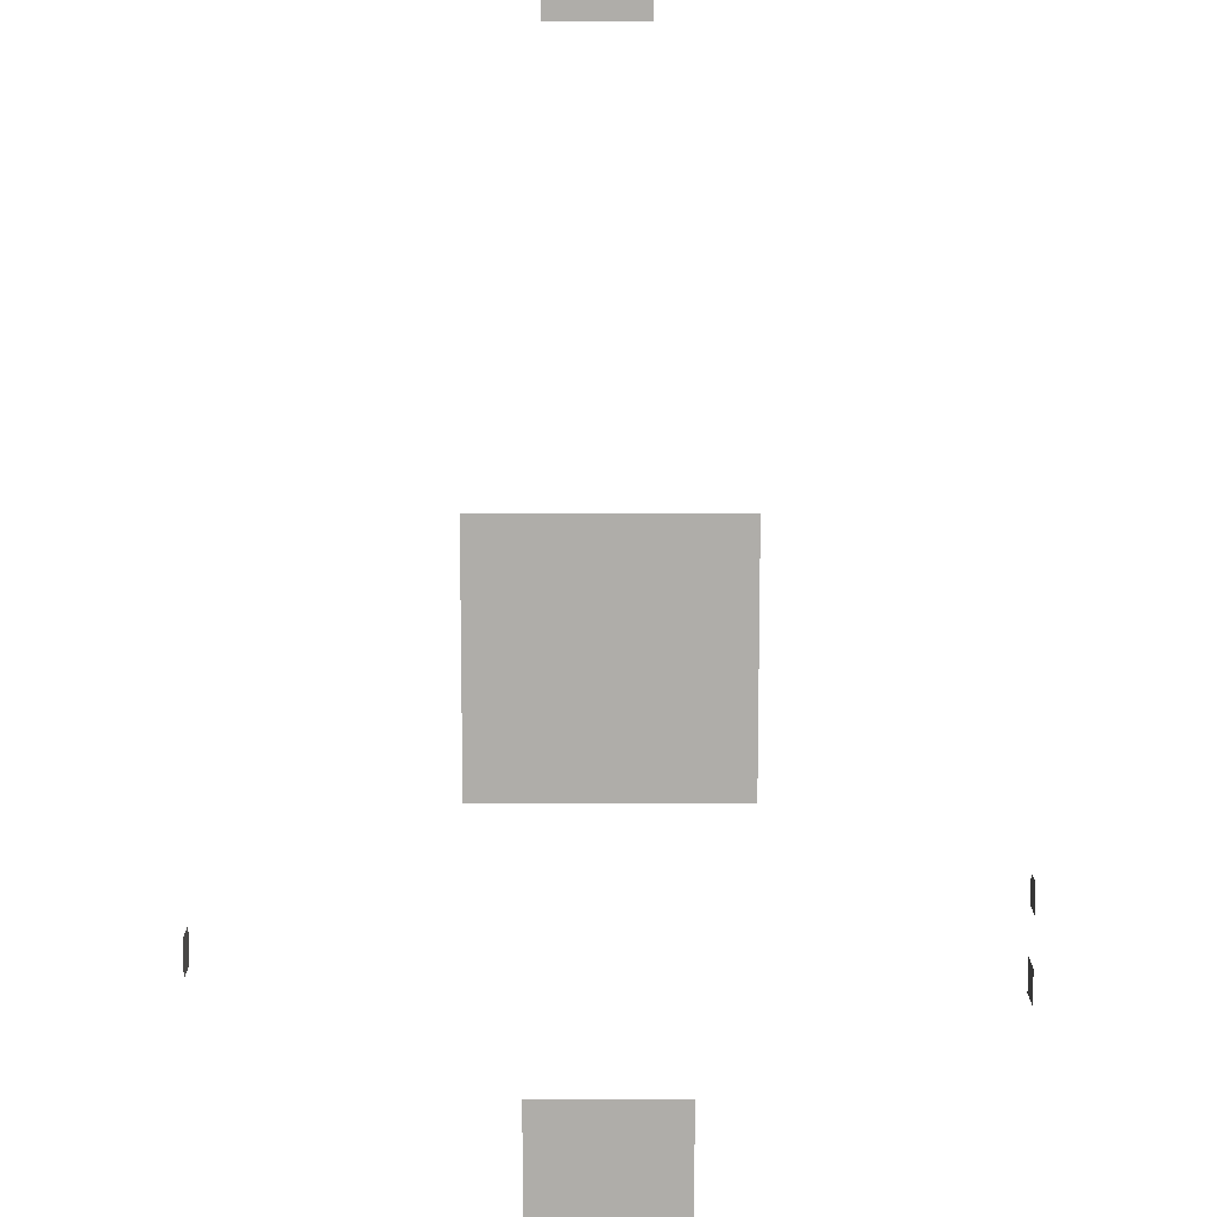
<metadata>
{"format":"obj","ext":"obj","renderer":"f3d","projection":"perspective","resolution":1024,"background":"white","views":[{"elev":-77.4,"azim":-0.0,"up":"+Z"}]}
</metadata>
<code>
v -0.2729 0.2776 -0.02924
v -0.2554 0.2369 -0.02924
v -0.2729 0.2369 -0.02924
v 0.2405 0.2369 -0.02924
v 0.2595 0.2369 -0.02924
v 0.2595 0.2794 -0.02924
v 0.2595 -0.4635 -0.02924
v -0.2729 -0.4635 -0.02924
v -0.2554 -0.4635 -0.02924
v 0.2405 -0.4635 -0.02924
v -0.2728 0.2798 -0.02924
v 0.2595 0.2794 0.01335
v 0.2595 0.2369 0.01335
v -0.2729 -0.5128 -0.02924
v 0.2594 0.2814 -0.02924
v 0.2594 0.2814 0.01335
v -0.2727 -0.5155 -0.02924
v -0.2723 0.282 -0.02924
v 0.2595 -0.5165 -0.02924
v 0.259 0.2833 -0.02924
v 0.259 0.2833 0.01335
v -0.2722 -0.5181 -0.02924
v -0.2716 0.2841 -0.02924
v 0.2594 -0.5187 -0.02924
v 0.2584 0.2852 -0.02924
v 0.2584 0.2852 0.01335
v -0.2714 -0.5206 -0.02924
v -0.2706 0.2861 -0.02924
v 0.2589 -0.5208 -0.02924
v 0.2575 0.287 -0.02924
v 0.2575 0.287 0.01335
v 0.2582 -0.5229 -0.02924
v -0.2694 0.2879 -0.02924
v -0.2702 -0.523 -0.02924
v 0.2564 0.2886 -0.02924
v 0.2564 0.2886 0.01335
v 0.2573 -0.5248 -0.02924
v -0.268 0.2896 -0.02924
v -0.2687 -0.5252 -0.02924
v 0.2551 0.2901 -0.02924
v 0.2551 0.2901 0.01335
v 0.2561 -0.5266 -0.02924
v -0.2663 0.2911 -0.02924
v -0.267 -0.5272 -0.02924
v 0.2536 0.2914 -0.02924
v 0.2546 -0.5283 -0.02924
v -0.2644 0.2923 -0.02924
v 0.2536 0.2914 0.01335
v -0.265 -0.529 -0.02924
v 0.2519 0.2925 -0.02924
v 0.253 -0.5297 -0.02924
v -0.2625 0.2933 -0.02924
v 0.2519 0.2925 0.01335
v -0.2627 -0.5305 -0.02924
v 0.2502 0.2934 -0.02924
v 0.2512 -0.531 -0.02924
v -0.2604 0.294 -0.02924
v 0.2502 0.2934 0.01335
v -0.2603 -0.5316 -0.02924
v 0.2483 0.294 -0.02924
v 0.2492 -0.5319 -0.02924
v -0.2582 0.2944 -0.02924
v 0.2483 0.294 0.01335
v -0.2578 -0.5325 -0.02924
v 0.2463 0.2944 -0.02924
v 0.2471 -0.5326 -0.02924
v -0.256 0.2946 -0.02924
v 0.2463 0.2944 0.01335
v -0.2552 -0.533 -0.02924
v 0.2444 0.2946 -0.02924
v 0.245 -0.533 -0.02924
v -0.256 0.2946 0.01335
v 0.2444 0.2946 0.01335
v 0.2428 -0.5332 -0.02924
v -0.2526 -0.5332 -0.02924
v -0.2729 -0.4635 0.01335
v -0.2729 0.2369 0.01335
v 0.2595 -0.4635 0.01335
v -0.2729 0.2776 0.01335
v -0.2729 -0.5128 0.01335
v -0.2728 0.2798 0.01335
v -0.01502 0.08876 0.01335
v -0.01502 0.08876 0.01477
v -0.008242 0.08606 0.01335
v -0.02086 0.09311 0.01335
v -0.02086 0.09311 0.01477
v 0.2595 -0.5165 0.01335
v -0.001806 0.1411 0.01335
v -0.001806 0.1411 0.01477
v -0.00902 0.14 0.01335
v 0.005433 0.1402 0.01335
v 0.005433 0.1402 0.01477
v -0.2727 -0.5155 0.01335
v -0.008242 0.08606 0.01477
v -0.001004 0.08522 0.01335
v -0.02538 0.09883 0.01335
v -0.2723 0.282 0.01335
v -0.00902 0.14 0.01477
v -0.01571 0.1371 0.01335
v 0.01221 0.1375 0.01335
v 0.01221 0.1375 0.01477
v -0.2722 -0.5181 0.01335
v -0.001004 0.08522 0.01477
v 0.006208 0.08627 0.01335
v -0.004286 0.08744 0.01335
v -0.01089 0.08906 0.01335
v -0.02538 0.09883 0.01477
v -0.02827 0.1055 0.01335
v 0.2594 -0.5187 0.01335
v -0.01571 0.1371 0.01477
v -0.02143 0.1326 0.01335
v 0.01805 0.1332 0.01335
v 0.01805 0.1332 0.01477
v 0.008009 0.1376 0.01335
v 0.0129 0.08916 0.01335
v 0.0129 0.08916 0.01477
v 0.01862 0.09368 0.01335
v 0.006208 0.08627 0.01477
v -0.01684 0.09233 0.01335
v -0.02175 0.09703 0.01335
v -0.02827 0.1055 0.01477
v -0.02933 0.1127 0.01335
v -0.2716 0.2841 0.01335
v -0.2714 -0.5206 0.01335
v -0.02579 0.1267 0.01335
v -0.02579 0.1267 0.01477
v -0.02143 0.1326 0.01477
v -0.01191 0.1371 0.01335
v 0.001408 0.1392 0.01335
v 0.02257 0.1274 0.01335
v 0.01396 0.1343 0.01335
v 0.02297 0.09952 0.01335
v 0.02297 0.09952 0.01477
v 0.01862 0.09368 0.01477
v 0.002508 0.08758 0.01335
v -0.01089 0.08906 0.01099
v -0.01684 0.09233 0.01099
v -0.02527 0.1028 0.01335
v -0.02933 0.1127 0.01477
v -0.02848 0.12 0.01335
v 0.2589 -0.5208 0.01335
v -0.02848 0.12 0.01477
v -0.01772 0.1336 0.01335
v -0.005383 0.139 0.01335
v 0.02546 0.1207 0.01335
v 0.02257 0.1274 0.01477
v 0.01887 0.1296 0.01335
v 0.008009 0.1376 0.01099
v 0.01396 0.1343 0.01099
v 0.02567 0.1063 0.01335
v 0.02567 0.1063 0.01477
v 0.009031 0.08948 0.01335
v -0.004286 0.08744 0.01099
v -0.02175 0.09703 0.01099
v -0.02717 0.1094 0.01335
v -0.2706 0.2861 0.01335
v -0.2702 -0.523 0.01335
v -0.02242 0.1287 0.01335
v -0.02569 0.1228 0.01335
v -0.01191 0.1371 0.01099
v -0.005383 0.139 0.01099
v 0.001408 0.1392 0.01099
v 0.02652 0.1135 0.01335
v 0.02546 0.1207 0.01477
v 0.01887 0.1296 0.01099
v 0.02652 0.1135 0.01477
v 0.01719 0.09545 0.01335
v 0.02282 0.1039 0.01335
v 0.01484 0.093 0.01335
v 0.002508 0.08758 0.01099
v -0.004134 0.1033 0.000575
v -0.006644 0.1043 0.000575
v -0.008799 0.1059 0.000575
v 0.009031 0.08948 0.01099
v -0.02527 0.1028 0.01099
v -0.02731 0.1162 0.01335
v 0.2582 -0.5229 0.01335
v -0.02242 0.1287 0.01099
v -0.01772 0.1336 0.01099
v 0.02239 0.1238 0.01335
v 0.001256 0.1234 0.000575
v 0.003766 0.1223 0.000575
v 0.005925 0.1207 0.000575
v 0.02443 0.1105 0.01335
v 0.01955 0.09791 0.01335
v -0.001439 0.1029 0.000575
v -0.01045 0.1081 0.000575
v 0.01484 0.093 0.01099
v 0.02282 0.1039 0.01099
v -0.02717 0.1094 0.01099
v -0.2694 0.2879 0.01335
v -0.2687 -0.5252 0.01335
v 0.2573 -0.5248 0.01335
v -0.02569 0.1228 0.01099
v -0.02731 0.1162 0.01099
v -0.006644 0.1223 0.000575
v -0.004134 0.1234 0.000575
v -0.001439 0.1237 0.000575
v 0.02429 0.1173 0.01335
v 0.02239 0.1238 0.01099
v 0.007579 0.1185 0.000575
v 0.02443 0.1105 0.01099
v 0.001256 0.1033 0.000575
v 0.003766 0.1043 0.000575
v 0.005925 0.1059 0.000575
v 0.01955 0.09791 0.01099
v -0.01149 0.1106 0.000575
v -0.008799 0.1207 0.000575
v -0.01045 0.1185 0.000575
v 0.00862 0.116 0.000575
v 0.02429 0.1173 0.01099
v 0.007579 0.1081 0.000575
v 0.00862 0.1106 0.000575
v -0.01185 0.1133 0.000575
v -0.268 0.2896 0.01335
v -0.267 -0.5272 0.01335
v 0.2561 -0.5266 0.01335
v -0.01149 0.116 0.000575
v 0.008974 0.1133 0.000575
v -0.2663 0.2911 0.01335
v 0.2546 -0.5283 0.01335
v -0.2644 0.2923 0.01335
v -0.265 -0.529 0.01335
v 0.253 -0.5297 0.01335
v -0.2625 0.2933 0.01335
v -0.2627 -0.5305 0.01335
v 0.2512 -0.531 0.01335
v -0.2604 0.294 0.01335
v -0.2603 -0.5316 0.01335
v 0.2492 -0.5319 0.01335
v -0.2582 0.2944 0.01335
v -0.2578 -0.5325 0.01335
v 0.2471 -0.5326 0.01335
v -0.2552 -0.533 0.01335
v 0.245 -0.533 0.01335
v -0.2526 -0.5332 0.01335
v 0.2428 -0.5332 0.01335
v 0.2595 0.1196 0.003065
v 0.2595 0.1196 -0.02147
v 0.2595 0.1441 0.003065
v 0.2595 0.1441 -0.02147
v 0.2595 0.06364 0.002586
v 0.2595 0.06364 -0.01898
v 0.2595 0.0852 0.002586
v 0.2595 0.0852 -0.01898
v -0.2729 0.09966 -0.02069
v -0.2729 0.09966 0.005941
v -0.2729 0.1263 -0.02069
v -0.2729 0.1263 0.005941
v -0.0986 0.02186 0.01335
v -0.0986 -0.1639 0.01335
v 0.08713 0.02186 0.01335
v 0.08713 -0.1639 0.01335
v 0.04773 0.2033 -0.02924
v -0.06108 0.2033 -0.02924
v 0.04773 0.3121 -0.02924
v -0.06108 0.3121 -0.02924
v 0.01949 -0.5297 -0.02924
v -0.04617 -0.5297 -0.02924
v 0.01949 -0.4641 -0.02924
v -0.04617 -0.4641 -0.02924
g mesh1_mesh1-geometry
f 1 2 3
f 2 1 4
f 3 2 1
f 4 1 2
f 4 1 5
f 5 1 4
f 5 1 6
f 6 1 5
f 7 8 9
f 9 8 7
f 7 9 10
f 10 9 7
f 6 1 11
f 11 1 6
f 6 5 12
f 13 12 5
f 7 14 8
f 8 14 7
f 6 11 15
f 15 11 6
f 12 16 6
f 7 17 14
f 14 17 7
f 15 11 18
f 18 11 15
f 15 6 16
f 19 17 7
f 7 17 19
f 15 18 20
f 20 18 15
f 16 21 15
f 19 22 17
f 17 22 19
f 20 18 23
f 23 18 20
f 20 15 21
f 24 22 19
f 19 22 24
f 20 23 25
f 25 23 20
f 21 26 20
f 24 27 22
f 22 27 24
f 25 23 28
f 28 23 25
f 25 20 26
f 29 27 24
f 24 27 29
f 25 28 30
f 30 28 25
f 26 31 25
f 32 27 29
f 29 27 32
f 30 28 33
f 33 28 30
f 30 25 31
f 32 34 27
f 27 34 32
f 30 33 35
f 35 33 30
f 31 36 30
f 37 34 32
f 32 34 37
f 35 33 38
f 38 33 35
f 35 30 36
f 37 39 34
f 34 39 37
f 35 38 40
f 40 38 35
f 36 41 35
f 42 39 37
f 37 39 42
f 40 38 43
f 43 38 40
f 40 35 41
f 42 44 39
f 39 44 42
f 40 43 45
f 45 43 40
f 40 41 45
f 46 44 42
f 42 44 46
f 45 43 47
f 47 43 45
f 48 45 41
f 46 49 44
f 44 49 46
f 45 47 50
f 50 47 45
f 45 48 50
f 51 49 46
f 46 49 51
f 50 47 52
f 52 47 50
f 53 50 48
f 51 54 49
f 49 54 51
f 50 52 55
f 55 52 50
f 50 53 55
f 56 54 51
f 51 54 56
f 55 52 57
f 57 52 55
f 58 55 53
f 56 59 54
f 54 59 56
f 55 57 60
f 60 57 55
f 55 58 60
f 61 59 56
f 56 59 61
f 60 57 62
f 62 57 60
f 63 60 58
f 61 64 59
f 59 64 61
f 60 62 65
f 65 62 60
f 60 63 65
f 66 64 61
f 61 64 66
f 65 62 67
f 67 62 65
f 68 65 63
f 66 69 64
f 64 69 66
f 65 67 70
f 70 67 65
f 65 68 70
f 71 69 66
f 66 69 71
f 72 67 73
f 70 73 67
f 73 70 68
f 74 69 71
f 71 69 74
f 69 74 75
f 75 74 69
g mesh1_mesh1-geometry
f 9 3 2
f 2 3 9
f 10 2 4
f 4 2 10
f 3 9 8
f 8 9 3
f 2 10 9
f 9 10 2
f 3 76 77
f 77 76 3
f 7 4 5
f 5 4 7
f 4 7 10
f 10 7 4
f 76 3 8
f 8 3 76
f 13 7 5
f 5 7 13
f 7 13 78
f 78 13 7
g mesh1_mesh1-geometry
f 77 2 3
f 3 2 77
f 3 1 77
f 77 4 2
f 2 4 77
f 79 77 1
f 4 13 5
f 5 13 4
f 13 4 77
f 77 4 13
f 76 9 8
f 8 9 76
f 76 10 9
f 9 10 76
f 79 12 77
f 1 11 79
f 10 78 7
f 7 78 10
f 13 77 12
f 76 80 8
f 78 10 76
f 76 10 78
f 81 12 79
f 81 79 11
f 7 19 78
f 14 8 80
f 76 78 80
f 82 83 84
f 85 86 82
f 16 12 81
f 11 18 81
f 87 78 19
f 88 89 90
f 91 92 88
f 17 14 93
f 80 93 14
f 80 78 93
f 84 94 95
f 94 84 83
f 83 82 86
f 85 96 86
f 97 16 81
f 97 81 18
f 78 87 93
f 19 24 87
f 90 98 99
f 98 90 89
f 89 88 92
f 100 101 91
f 92 91 101
f 93 102 17
f 95 103 104
f 103 95 94
f 105 94 83
f 106 83 86
f 107 86 96
f 96 108 107
f 21 16 97
f 18 23 97
f 93 87 102
f 109 87 24
f 22 17 102
f 99 110 111
f 110 99 98
f 92 98 89
f 112 113 100
f 101 100 113
f 101 114 92
f 115 116 117
f 104 118 115
f 118 104 103
f 103 94 118
f 105 118 94
f 106 105 83
f 119 106 86
f 120 86 107
f 121 107 108
f 108 122 121
f 123 21 97
f 123 97 23
f 87 109 102
f 24 29 109
f 102 124 22
f 125 111 126
f 127 111 110
f 128 110 98
f 92 129 98
f 112 130 113
f 113 131 101
f 114 129 92
f 101 131 114
f 132 117 133
f 134 117 116
f 116 115 118
f 135 118 105
f 106 136 105
f 119 137 106
f 119 86 120
f 120 107 138
f 138 107 121
f 139 121 122
f 122 140 139
f 26 21 123
f 23 28 123
f 102 109 124
f 141 109 29
f 27 22 124
f 140 125 142
f 127 126 111
f 126 142 125
f 143 127 110
f 143 110 128
f 144 128 98
f 129 144 98
f 130 145 146
f 146 113 130
f 113 147 131
f 114 148 129
f 131 149 114
f 150 132 151
f 134 133 117
f 133 151 132
f 116 152 134
f 118 135 116
f 105 153 135
f 153 105 136
f 136 106 137
f 137 119 154
f 120 154 119
f 120 138 154
f 138 121 155
f 155 121 139
f 142 139 140
f 156 26 123
f 156 123 28
f 109 141 124
f 29 32 141
f 124 157 27
f 158 126 127
f 159 142 126
f 158 127 143
f 128 160 143
f 144 161 128
f 129 162 144
f 145 163 164
f 164 146 145
f 146 147 113
f 147 165 131
f 162 129 148
f 148 114 149
f 149 131 165
f 163 150 166
f 151 166 150
f 134 167 133
f 133 168 151
f 152 169 134
f 116 135 152
f 170 135 153
f 153 136 171
f 136 137 172
f 135 170 152
f 137 154 173
f 152 174 169
f 175 154 138
f 138 155 175
f 155 139 176
f 176 139 142
f 31 26 156
f 28 33 156
f 141 177 124
f 177 141 32
f 34 27 157
f 124 177 157
f 159 126 158
f 176 142 159
f 158 143 178
f 179 143 160
f 160 128 161
f 161 144 162
f 166 164 163
f 164 180 146
f 146 180 147
f 147 180 165
f 148 181 162
f 149 182 148
f 165 183 149
f 151 184 166
f 167 185 133
f 134 169 167
f 151 168 184
f 133 185 168
f 170 153 186
f 171 136 172
f 186 153 171
f 172 137 173
f 174 152 170
f 173 154 187
f 188 169 174
f 167 169 185
f 154 175 187
f 168 185 189
f 190 175 155
f 155 176 190
f 191 31 156
f 191 156 33
f 32 37 177
f 157 192 34
f 177 193 157
f 159 158 194
f 176 159 195
f 179 178 143
f 178 194 158
f 196 179 160
f 197 160 161
f 198 161 162
f 166 199 164
f 164 199 180
f 200 165 180
f 181 198 162
f 182 181 148
f 183 182 149
f 201 183 165
f 166 184 199
f 184 168 202
f 170 186 203
f 172 204 171
f 186 171 203
f 173 205 172
f 174 170 203
f 173 187 183
f 188 206 169
f 188 174 204
f 185 169 206
f 187 175 207
f 206 189 185
f 189 202 168
f 175 190 207
f 195 190 176
f 36 31 191
f 33 38 191
f 193 177 37
f 39 34 192
f 157 193 192
f 194 195 159
f 208 178 179
f 209 194 178
f 196 208 179
f 197 196 160
f 198 197 161
f 180 199 200
f 200 201 165
f 198 181 197
f 181 182 196
f 182 183 208
f 201 210 183
f 199 184 211
f 202 211 184
f 204 203 171
f 205 204 172
f 212 205 173
f 174 203 204
f 207 183 187
f 183 212 173
f 206 188 205
f 188 204 205
f 189 206 212
f 202 189 213
f 207 190 214
f 214 190 195
f 215 36 191
f 215 191 38
f 37 42 193
f 192 216 39
f 193 217 192
f 218 195 194
f 208 209 178
f 209 218 194
f 196 182 208
f 197 181 196
f 211 200 199
f 210 201 200
f 208 183 209
f 210 219 183
f 202 219 211
f 206 205 212
f 214 183 207
f 213 212 183
f 189 212 213
f 202 213 219
f 218 214 195
f 41 36 215
f 215 38 220
f 217 193 42
f 44 39 216
f 192 217 216
f 209 183 218
f 211 210 200
f 219 213 183
f 219 210 211
f 218 183 214
f 220 41 215
f 43 220 38
f 42 46 217
f 44 216 49
f 217 221 216
f 48 41 220
f 220 43 222
f 221 217 46
f 223 49 216
f 216 221 223
f 222 48 220
f 47 222 43
f 221 46 224
f 49 223 54
f 221 224 223
f 53 48 222
f 222 47 225
f 51 224 46
f 226 54 223
f 223 224 226
f 225 53 222
f 52 225 47
f 224 51 227
f 54 226 59
f 224 227 226
f 58 53 225
f 225 52 228
f 56 227 51
f 229 59 226
f 226 227 229
f 228 58 225
f 57 228 52
f 227 56 230
f 59 229 64
f 227 230 229
f 63 58 228
f 228 57 231
f 61 230 56
f 232 64 229
f 229 230 232
f 231 63 228
f 62 231 57
f 230 61 233
f 64 232 69
f 230 233 232
f 68 63 231
f 231 62 72
f 66 233 61
f 234 69 232
f 232 233 234
f 72 68 231
f 67 72 62
f 233 66 235
f 69 234 75
f 233 235 234
f 73 68 72
f 71 235 66
f 236 75 234
f 234 235 236
f 235 71 237
f 74 237 71
f 75 236 74
f 237 236 235
f 237 74 236
g mesh1_mesh1-geometry
f 77 1 3
f 1 77 79
f 79 11 1
f 12 5 6
f 5 12 13
f 11 79 81
f 6 16 12
f 81 18 11
f 16 6 15
f 18 81 97
f 15 21 16
f 97 23 18
f 21 15 20
f 23 97 123
f 20 26 21
f 123 28 23
f 26 20 25
f 28 123 156
f 25 31 26
f 156 33 28
f 31 25 30
f 33 156 191
f 30 36 31
f 191 38 33
f 36 30 35
f 38 191 215
f 35 41 36
f 220 38 215
f 41 35 40
f 38 220 43
f 45 41 40
f 222 43 220
f 41 45 48
f 43 222 47
f 50 48 45
f 225 47 222
f 48 50 53
f 47 225 52
f 55 53 50
f 228 52 225
f 53 55 58
f 52 228 57
f 60 58 55
f 231 57 228
f 58 60 63
f 57 231 62
f 65 63 60
f 72 62 231
f 63 65 68
f 62 72 67
f 70 68 65
f 73 67 72
f 67 73 70
f 68 70 73
g mesh1_mesh1-geometry
f 76 82 77
f 77 82 76
f 77 12 79
f 77 88 13
f 13 88 77
f 12 77 13
f 8 80 76
f 82 76 84
f 84 76 82
f 77 82 85
f 85 82 77
f 79 12 81
f 78 19 7
f 77 90 88
f 88 90 77
f 91 13 88
f 88 13 91
f 80 8 14
f 80 78 76
f 13 76 78
f 78 76 13
f 84 76 95
f 95 76 84
f 77 85 96
f 96 85 77
f 81 12 16
f 19 78 87
f 77 99 90
f 90 99 77
f 100 13 91
f 91 13 100
f 93 14 17
f 14 93 80
f 93 78 80
f 76 13 115
f 115 13 76
f 76 104 95
f 95 104 76
f 77 96 108
f 108 96 77
f 81 16 97
f 93 87 78
f 87 24 19
f 77 111 99
f 99 111 77
f 112 13 100
f 100 13 112
f 17 102 93
f 115 13 117
f 117 13 115
f 76 115 104
f 104 115 76
f 77 108 122
f 122 108 77
f 97 16 21
f 102 87 93
f 24 87 109
f 102 17 22
f 77 125 111
f 111 125 77
f 130 13 112
f 112 13 130
f 117 13 132
f 132 13 117
f 77 122 140
f 140 122 77
f 97 21 123
f 102 109 87
f 109 29 24
f 22 124 102
f 77 140 125
f 125 140 77
f 145 13 130
f 130 13 145
f 132 13 150
f 150 13 132
f 123 21 26
f 124 109 102
f 29 109 141
f 124 22 27
f 163 13 145
f 145 13 163
f 150 13 163
f 163 13 150
f 123 26 156
f 124 141 109
f 141 32 29
f 27 157 124
f 156 26 31
f 124 177 141
f 32 141 177
f 157 27 34
f 157 177 124
f 156 31 191
f 177 37 32
f 34 192 157
f 157 193 177
f 191 31 36
f 37 177 193
f 192 34 39
f 192 193 157
f 191 36 215
f 193 42 37
f 39 216 192
f 192 217 193
f 215 36 41
f 42 193 217
f 216 39 44
f 216 217 192
f 215 41 220
f 217 46 42
f 49 216 44
f 216 221 217
f 220 41 48
f 46 217 221
f 216 49 223
f 223 221 216
f 220 48 222
f 224 46 221
f 54 223 49
f 223 224 221
f 222 48 53
f 46 224 51
f 223 54 226
f 226 224 223
f 222 53 225
f 227 51 224
f 59 226 54
f 226 227 224
f 225 53 58
f 51 227 56
f 226 59 229
f 229 227 226
f 225 58 228
f 230 56 227
f 64 229 59
f 229 230 227
f 228 58 63
f 56 230 61
f 229 64 232
f 232 230 229
f 228 63 231
f 233 61 230
f 69 232 64
f 232 233 230
f 231 63 68
f 61 233 66
f 232 69 234
f 234 233 232
f 231 68 72
f 235 66 233
f 75 234 69
f 234 235 233
f 72 68 73
f 66 235 71
f 234 75 236
f 236 235 234
f 237 71 235
f 71 237 74
f 74 236 75
f 235 236 237
f 236 74 237
g mesh1_mesh1-geometry
f 84 83 82
f 82 86 85
f 90 89 88
f 88 92 91
f 95 94 84
f 83 84 94
f 86 82 83
f 86 96 85
f 99 98 90
f 89 90 98
f 92 88 89
f 91 101 100
f 101 91 92
f 104 103 95
f 94 95 103
f 83 94 105
f 86 83 106
f 96 86 107
f 107 108 96
f 111 110 99
f 98 99 110
f 89 98 92
f 100 113 112
f 113 100 101
f 92 114 101
f 117 116 115
f 115 118 104
f 103 104 118
f 118 94 103
f 94 118 105
f 83 105 106
f 86 106 119
f 107 86 120
f 108 107 121
f 121 122 108
f 126 111 125
f 110 111 127
f 98 110 128
f 98 129 92
f 113 130 112
f 101 131 113
f 92 129 114
f 114 131 101
f 133 117 132
f 116 117 134
f 118 115 116
f 105 118 135
f 120 86 119
f 138 107 120
f 121 107 138
f 122 121 139
f 139 140 122
f 142 125 140
f 111 126 127
f 125 142 126
f 110 127 143
f 128 110 143
f 98 128 144
f 98 144 129
f 146 145 130
f 130 113 146
f 131 147 113
f 151 132 150
f 117 133 134
f 132 151 133
f 134 152 116
f 116 135 118
f 155 121 138
f 139 121 155
f 140 139 142
f 127 126 158
f 126 142 159
f 143 127 158
f 164 163 145
f 145 146 164
f 113 147 146
f 166 150 163
f 150 166 151
f 133 167 134
f 151 168 133
f 134 169 152
f 152 135 116
f 176 139 155
f 142 139 176
f 158 126 159
f 159 142 176
f 163 164 166
f 146 180 164
f 147 180 146
f 166 184 151
f 133 185 167
f 167 169 134
f 184 168 151
f 168 185 133
f 164 199 166
f 180 199 164
f 199 184 166
g mesh1_mesh1-geometry
f 105 136 106
f 106 137 119
f 129 148 114
f 114 149 131
f 135 153 105
f 136 105 153
f 137 106 136
f 154 119 137
f 119 154 120
f 154 138 120
f 143 160 128
f 128 161 144
f 144 162 129
f 131 165 147
f 148 129 162
f 149 114 148
f 165 131 149
f 153 135 170
f 171 136 153
f 172 137 136
f 152 170 135
f 173 154 137
f 169 174 152
f 138 154 175
f 175 155 138
f 178 143 158
f 160 143 179
f 161 128 160
f 162 144 161
f 165 180 147
f 162 181 148
f 148 182 149
f 149 183 165
f 186 153 170
f 172 136 171
f 171 153 186
f 173 137 172
f 170 152 174
f 187 154 173
f 174 169 188
f 185 169 167
f 187 175 154
f 189 185 168
f 155 175 190
f 190 176 155
f 194 158 159
f 195 159 176
f 143 178 179
f 158 194 178
f 160 179 196
f 161 160 197
f 162 161 198
f 180 165 200
f 162 198 181
f 148 181 182
f 149 182 183
f 165 183 201
f 202 168 184
f 203 186 170
f 171 204 172
f 203 171 186
f 172 205 173
f 203 170 174
f 183 187 173
f 169 206 188
f 204 174 188
f 206 169 185
f 207 175 187
f 185 189 206
f 168 202 189
f 207 190 175
f 176 190 195
f 159 195 194
f 179 178 208
f 178 194 209
f 179 208 196
f 160 196 197
f 161 197 198
f 200 199 180
f 165 201 200
f 197 181 198
f 196 182 181
f 208 183 182
f 183 210 201
f 211 184 199
f 184 211 202
f 171 203 204
f 172 204 205
f 173 205 212
f 204 203 174
f 187 183 207
f 173 212 183
f 205 188 206
f 205 204 188
f 212 206 189
f 213 189 202
f 214 190 207
f 195 190 214
f 194 195 218
f 178 209 208
f 194 218 209
f 208 182 196
f 196 181 197
f 199 200 211
f 200 201 210
f 209 183 208
f 183 219 210
f 211 219 202
f 212 205 206
f 207 183 214
f 183 212 213
f 213 212 189
f 219 213 202
f 195 214 218
f 218 183 209
f 200 210 211
f 183 213 219
f 211 210 219
f 214 183 218
g mesh1_mesh1-geometry
f 135 106 105
f 105 106 135
f 106 152 119
f 119 152 106
f 144 114 129
f 129 114 144
f 128 131 114
f 114 131 128
f 106 135 152
f 152 135 106
f 119 152 169
f 169 152 119
f 119 169 120
f 120 169 119
f 120 185 138
f 138 185 120
f 143 131 128
f 128 131 143
f 128 114 144
f 144 114 128
f 143 147 131
f 131 147 143
f 120 169 167
f 167 169 120
f 120 167 185
f 185 167 120
f 138 185 168
f 168 185 138
f 138 168 155
f 155 168 138
f 158 147 143
f 143 147 158
f 155 168 184
f 184 168 155
f 155 184 176
f 176 184 155
f 159 180 158
f 158 180 159
f 176 199 159
f 159 199 176
f 158 180 147
f 147 180 158
f 176 184 199
f 199 184 176
f 159 199 180
f 180 199 159
g mesh2_mesh2-geometry
f 238 239 240
f 238 240 239
f 241 240 239
f 241 239 240
g mesh3_mesh3-geometry
f 242 243 244
f 242 244 243
f 245 244 243
f 245 243 244
g mesh4_mesh4-geometry
f 246 247 248
f 246 248 247
f 249 248 247
f 249 247 248
g mesh5_mesh5-geometry
f 250 251 252
f 250 252 251
f 253 252 251
f 253 251 252
g mesh6_mesh6-geometry
f 254 255 256
f 254 256 255
f 257 256 255
f 257 255 256
g mesh7_mesh7-geometry
f 258 259 260
f 258 260 259
f 261 260 259
f 261 259 260

</code>
